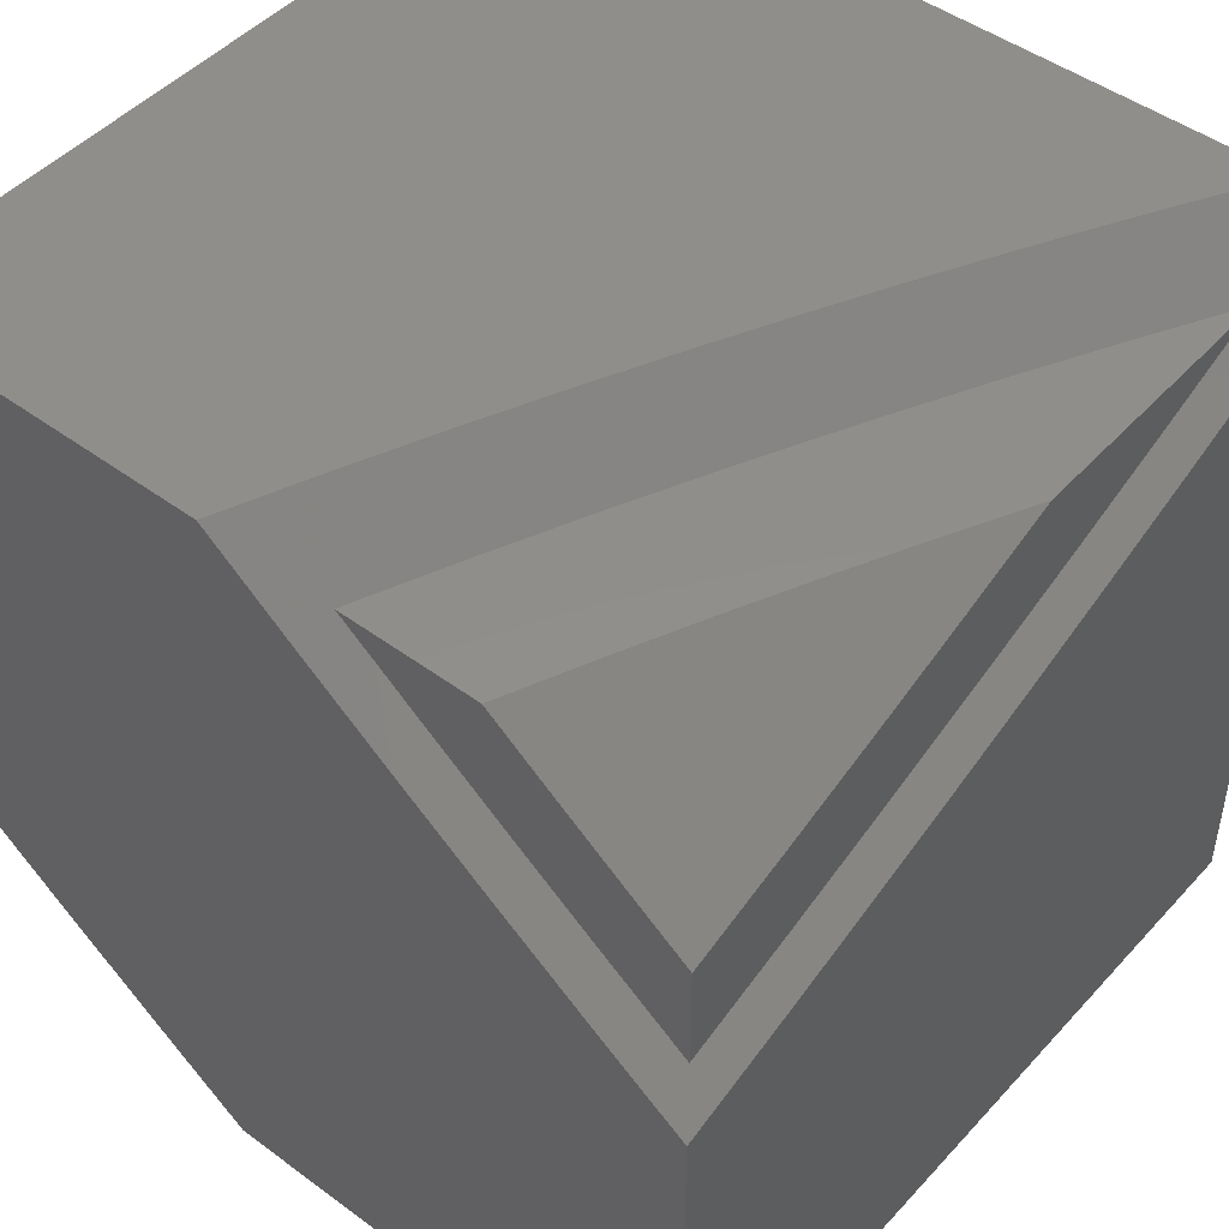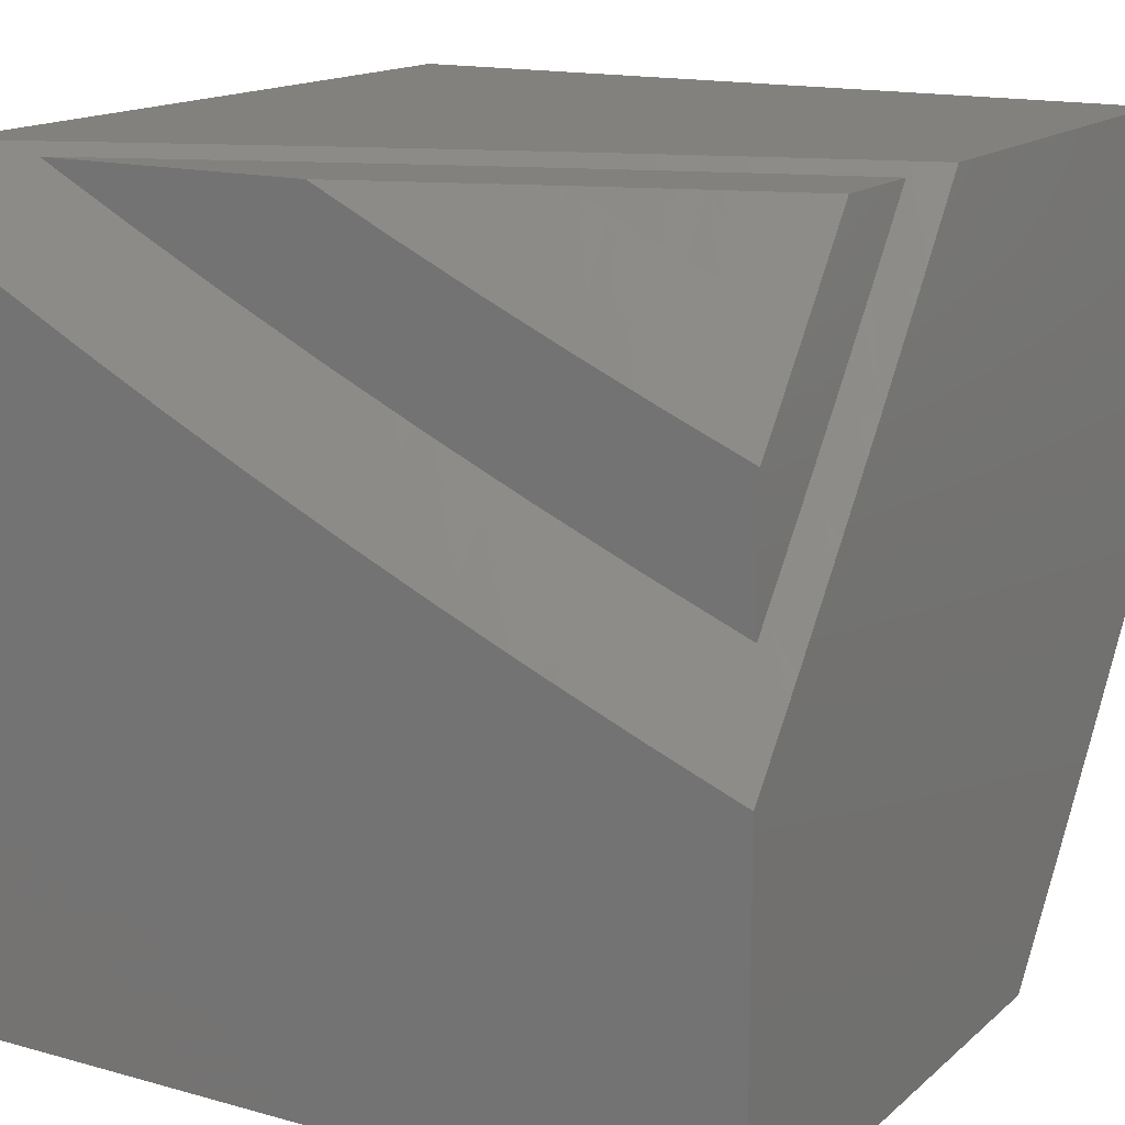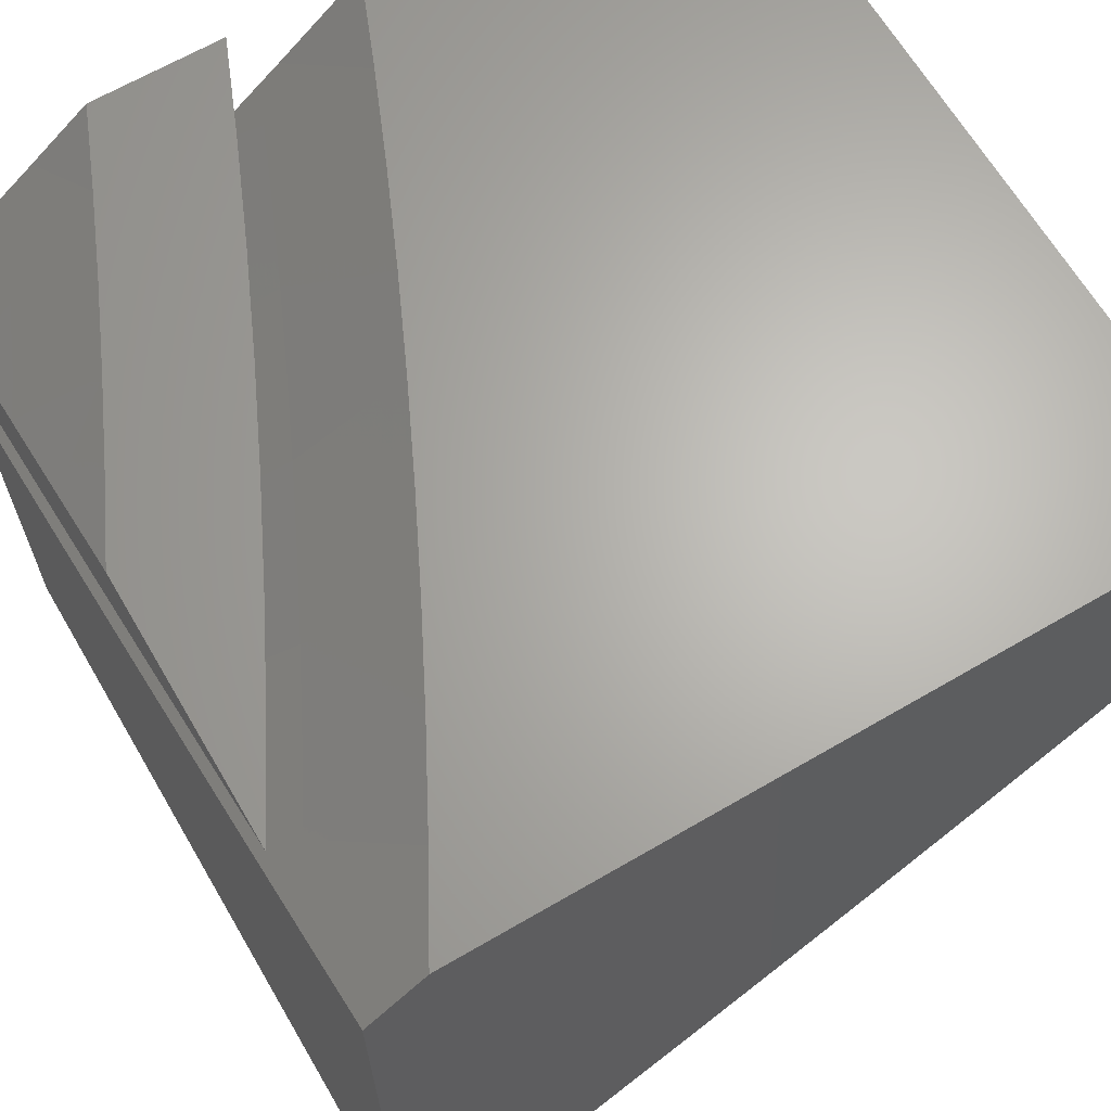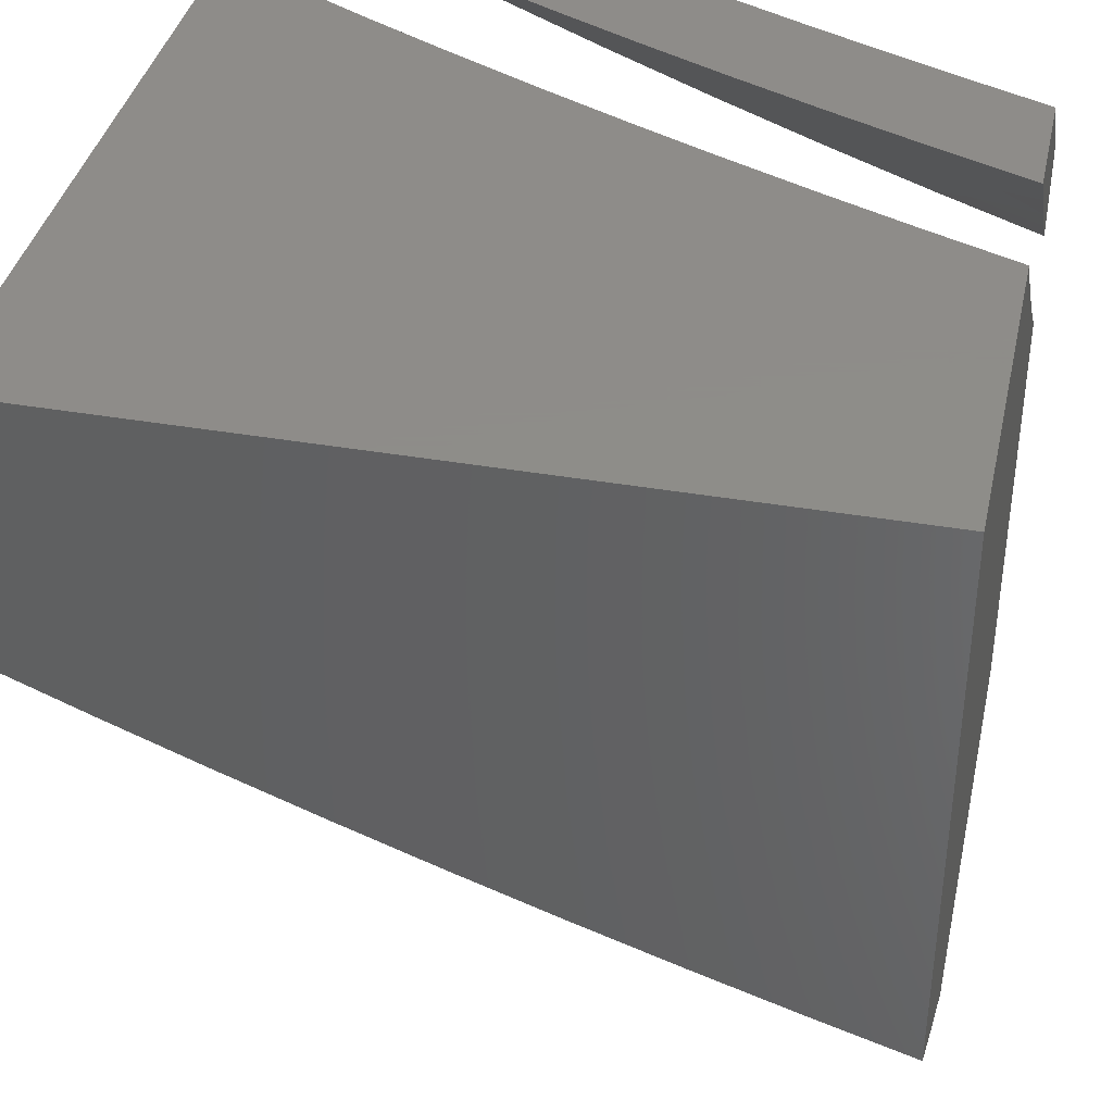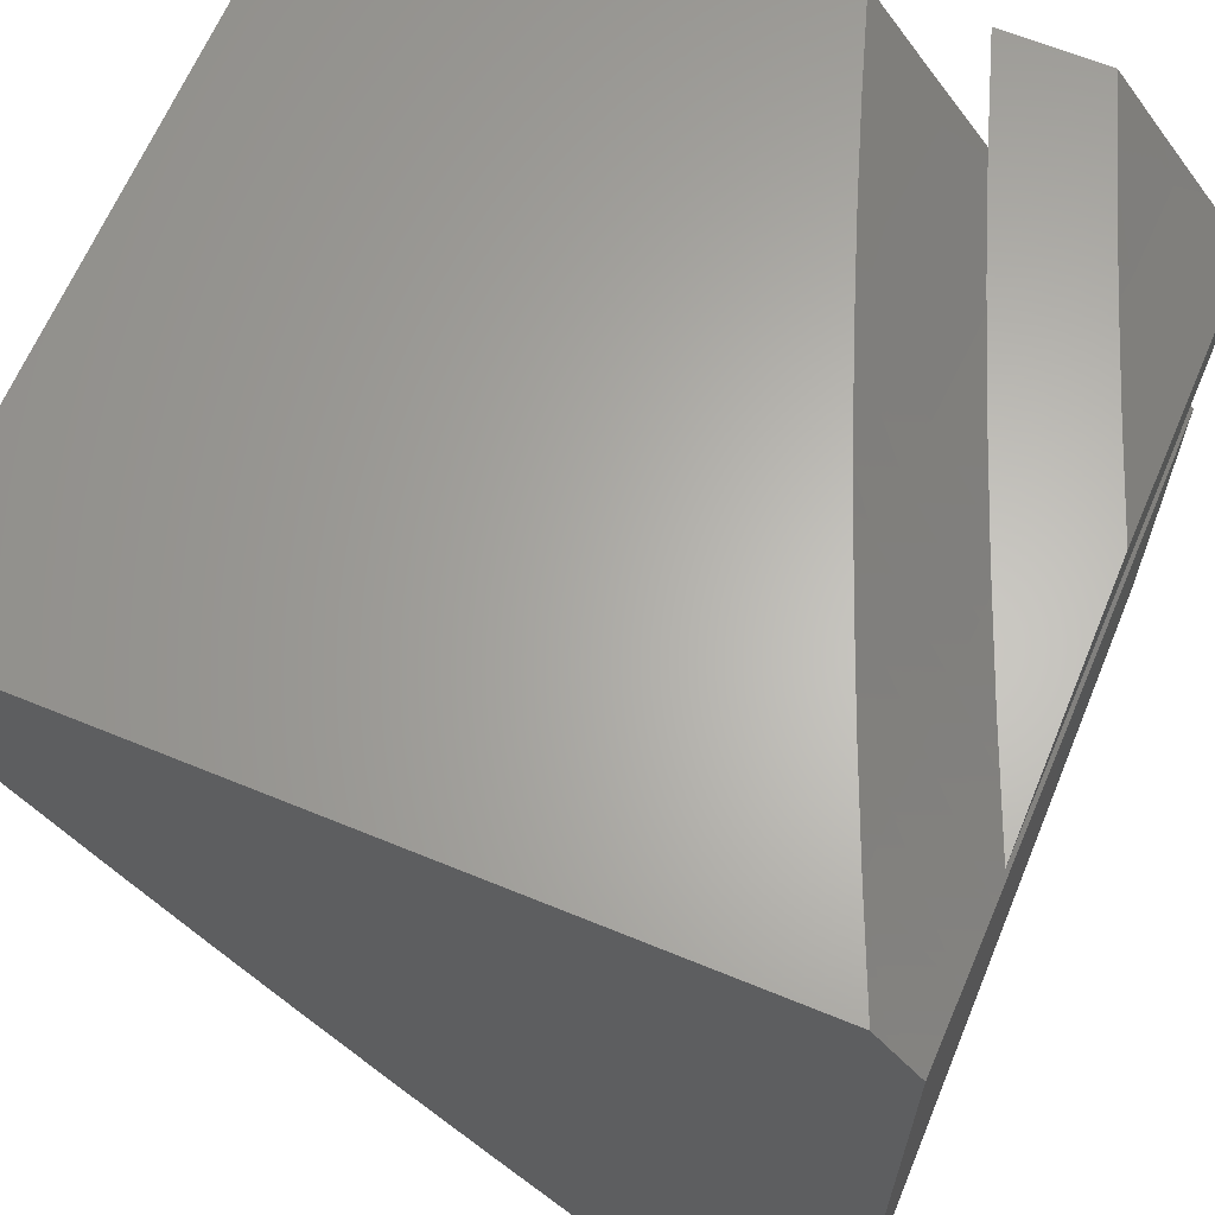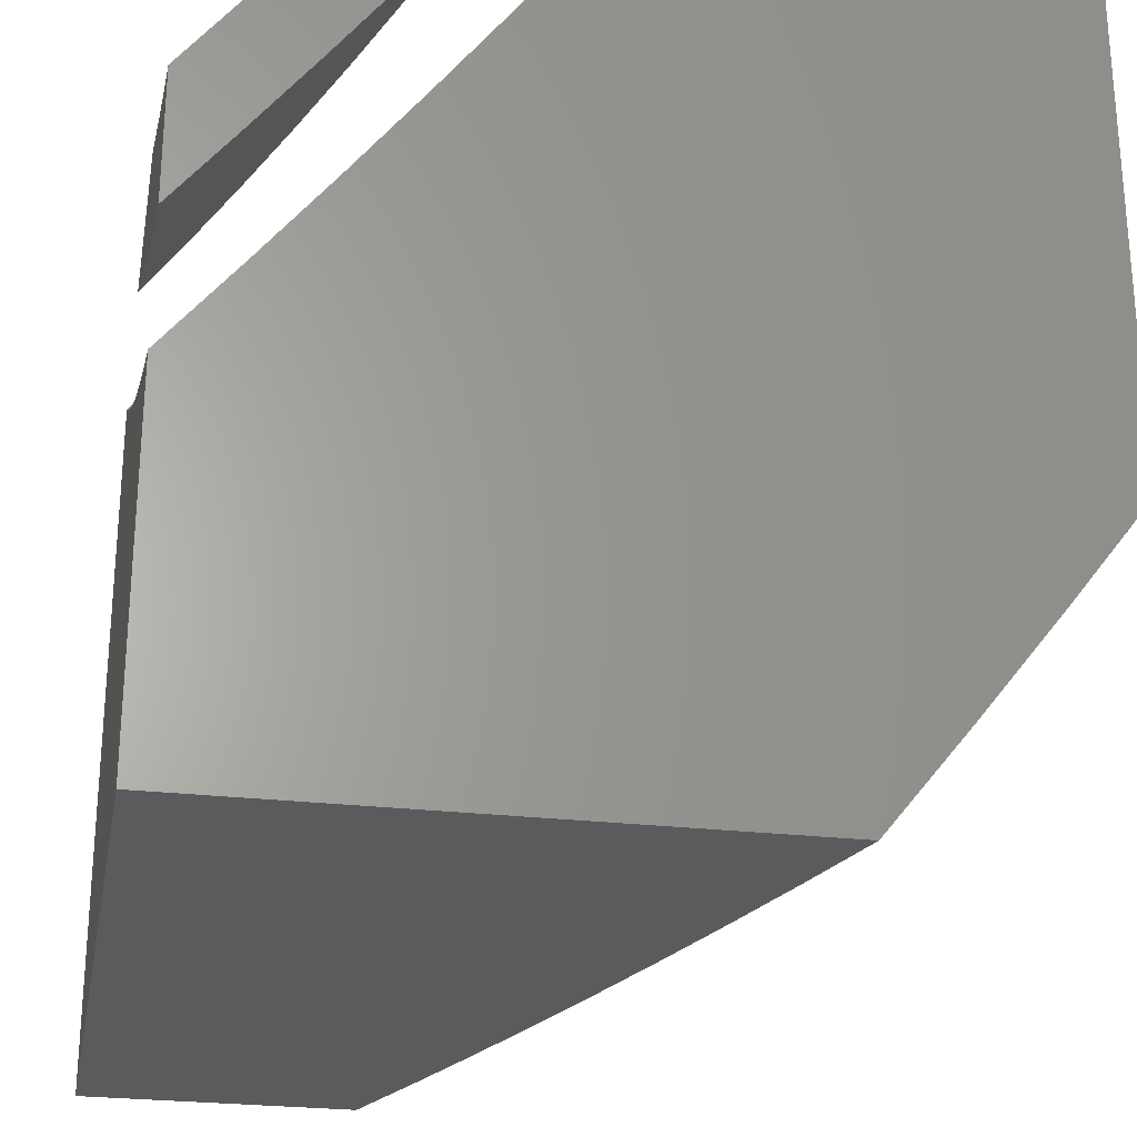
<metadata>
{"format":"stl","ext":"stl","renderer":"f3d","projection":"perspective","resolution":1024,"background":"white","views":[{"elev":47.3,"azim":129.8,"up":"+Z"},{"elev":15.3,"azim":30.5,"up":"+Y"},{"elev":65.5,"azim":-120.4,"up":"+Z"},{"elev":38.4,"azim":12.4,"up":"+Z"},{"elev":64.3,"azim":-67.5,"up":"+Y"},{"elev":-25.9,"azim":79.4,"up":"+Y"}]}
</metadata>
<code>
# stl→obj: 154 verts, 300 faces
v -3.491 -7 -9
v -3.394 -7.048 -9
v -3.369 -7 -9.046
v -3.297 -7.094 -9
v -3.247 -7 -9.09
v -3.205 -7.023 -9.087
v -3.124 -7 -9.133
v -3.124 -7.059 -9.087
v -3.042 -7.095 -9.087
v -3.1 -7.182 -9
v -3 -7.15 -9.058
v -3 -7.224 -9
v -3.198 -7.139 -9
v -3 -7.075 -9.116
v -3 -7 -9.174
v -3 -7.389 -9
v -3.12 -7.339 -9
v -3 -7.293 -9.077
v -3.047 -7.242 -9.102
v -3 -7.196 -9.153
v -3.091 -7.093 -9.203
v -3 -7.098 -9.229
v -3 -7 -9.303
v -3.139 -7 -9.257
v -3.181 -7.053 -9.203
v -3.27 -7.012 -9.203
v -3.23 -7.162 -9.102
v -3.32 -7.12 -9.102
v -3.357 -7.234 -9
v -3.475 -7.178 -9
v -3.139 -7.202 -9.102
v -3.239 -7.288 -9
v -3.591 -7.121 -9
v -3.5 -7.034 -9.102
v -3.41 -7.078 -9.102
v -3.277 -7 -9.21
v -3.707 -7.061 -9
v -3.686 -7 -9.055
v -3.55 -7 -9.109
v -3.414 -7 -9.16
v -3.821 -7 -9
v -3 -7.615 -10
v -3.114 -7.569 -10
v -3 -7 -10
v -3.228 -7.521 -10
v -3.34 -7.472 -10
v -3.452 -7.421 -10
v -3.564 -7.368 -10
v -3.674 -7.314 -10
v -3.783 -7.258 -10
v -4 -7 -10
v -3.892 -7.2 -10
v -4 -7.141 -10
v -3 -7.552 -9
v -3.114 -7.505 -9
v -3 -8 -9
v -3.228 -7.457 -9
v -4 -8 -9
v -3.34 -7.408 -9
v -3.452 -7.356 -9
v -3.564 -7.303 -9
v -3.674 -7.248 -9
v -3.784 -7.191 -9
v -3.892 -7.133 -9
v -4 -7.073 -9
v -4 -7.267 -9.91
v -4 -7 -9.056
v -4 -7.392 -9.817
v -4 -7.516 -9.724
v -4 -7.639 -9.629
v -4 -7.049 -9.019
v -4 -7.024 -9.038
v -4 -7.761 -9.532
v -4 -7.881 -9.434
v -4 -8 -9.334
v -3.877 -7 -9.109
v -3.754 -7 -9.16
v -3.63 -7 -9.209
v -3.505 -7 -9.257
v -3.38 -7 -9.303
v -3.254 -7 -9.347
v -3.127 -7 -9.39
v -3 -7 -9.431
v -3 -7.873 -9.8
v -3 -7.444 -9.089
v -3 -8 -9.698
v -3 -7.334 -9.176
v -3 -7.745 -9.901
v -3 -7.224 -9.263
v -3 -7.112 -9.347
v -3.877 -8 -9.385
v -3.754 -8 -9.435
v -3.629 -8 -9.483
v -3.505 -8 -9.529
v -3.379 -8 -9.574
v -3.253 -8 -9.617
v -3.127 -8 -9.658
v -3.79 -7.046 -9.11
v -3.699 -7.094 -9.11
v -3.608 -7.141 -9.11
v -3.516 -7.186 -9.11
v -3.424 -7.231 -9.11
v -3.37 -7.116 -9.219
v -3.278 -7.159 -9.219
v -3.225 -7.042 -9.326
v -3.134 -7.083 -9.326
v -3.043 -7.123 -9.326
v -3.094 -7.241 -9.219
v -3.143 -7.357 -9.11
v -3.049 -7.397 -9.11
v -3.331 -7.274 -9.11
v -3.186 -7.2 -9.219
v -3.237 -7.316 -9.11
v -3.461 -7.073 -9.219
v -3.551 -7.028 -9.219
v -3.111 -7.987 -9.674
v -3.065 -7.868 -9.785
v -3.018 -7.748 -9.893
v -3.116 -7.709 -9.893
v -3.213 -7.669 -9.893
v -3.31 -7.628 -9.893
v -3.406 -7.585 -9.893
v -3.502 -7.542 -9.893
v -3.597 -7.497 -9.893
v -3.556 -7.658 -9.785
v -3.653 -7.613 -9.785
v -3.61 -7.774 -9.674
v -3.708 -7.728 -9.674
v -3.663 -7.888 -9.563
v -3.762 -7.841 -9.563
v -3.816 -7.953 -9.449
v -3.916 -7.904 -9.449
v -3.212 -7.947 -9.674
v -3.312 -7.905 -9.674
v -3.412 -7.863 -9.674
v -3.462 -7.978 -9.563
v -3.511 -7.819 -9.674
v -3.562 -7.934 -9.563
v -3.959 -7.743 -9.563
v -3.861 -7.793 -9.563
v -3.902 -7.631 -9.674
v -3.805 -7.68 -9.674
v -3.844 -7.518 -9.785
v -3.749 -7.566 -9.785
v -3.785 -7.403 -9.893
v -3.691 -7.451 -9.893
v -3.998 -7.581 -9.674
v -3.939 -7.469 -9.785
v -3.879 -7.355 -9.893
v -3.971 -7.305 -9.893
v -3.164 -7.828 -9.785
v -3.263 -7.788 -9.785
v -3.361 -7.746 -9.785
v -3.459 -7.703 -9.785
f 1 2 3
f 3 2 4
f 3 4 5
f 5 4 6
f 5 6 7
f 7 6 8
f 7 8 9
f 9 8 10
f 9 10 11
f 11 10 12
f 4 13 6
f 6 13 8
f 13 10 8
f 11 14 9
f 9 14 15
f 9 15 7
f 16 17 18
f 18 17 19
f 18 19 20
f 20 19 21
f 20 21 22
f 22 21 23
f 23 21 24
f 24 21 25
f 24 25 26
f 26 25 27
f 26 27 28
f 28 27 29
f 28 29 30
f 19 17 31
f 31 17 32
f 31 32 27
f 27 32 29
f 33 34 30
f 30 34 35
f 30 35 28
f 28 35 36
f 28 36 26
f 26 36 24
f 37 38 33
f 33 38 39
f 33 39 34
f 34 39 40
f 34 40 35
f 35 40 36
f 37 41 38
f 25 21 31
f 31 21 19
f 27 25 31
f 23 15 22
f 22 15 14
f 22 14 20
f 20 14 11
f 20 11 18
f 18 11 12
f 18 12 16
f 10 32 12
f 12 32 17
f 12 17 16
f 32 10 29
f 29 10 13
f 29 13 30
f 30 13 4
f 30 4 2
f 30 2 33
f 33 2 1
f 33 1 37
f 37 1 41
f 3 39 1
f 1 39 38
f 1 38 41
f 3 5 39
f 39 5 40
f 40 5 7
f 40 7 36
f 36 7 15
f 36 15 24
f 24 15 23
f 42 43 44
f 44 43 45
f 44 45 46
f 46 47 44
f 44 47 48
f 44 48 49
f 49 50 44
f 44 50 51
f 51 50 52
f 51 52 53
f 54 55 56
f 56 55 57
f 56 57 58
f 58 57 59
f 58 59 60
f 60 61 58
f 58 61 62
f 58 62 63
f 63 64 58
f 58 64 65
f 53 66 51
f 51 66 67
f 67 66 68
f 67 68 69
f 70 71 69
f 69 71 72
f 69 72 67
f 71 70 65
f 65 70 73
f 65 73 74
f 75 58 74
f 74 58 65
f 67 76 51
f 51 76 77
f 51 77 78
f 78 79 51
f 51 79 80
f 51 80 81
f 51 81 44
f 44 81 82
f 44 82 83
f 84 85 86
f 86 85 54
f 86 54 56
f 85 84 87
f 87 84 88
f 87 88 89
f 89 88 42
f 89 42 90
f 90 42 83
f 83 42 44
f 75 91 58
f 58 91 92
f 58 92 56
f 56 92 93
f 56 93 94
f 94 95 56
f 56 95 96
f 56 96 97
f 97 86 56
f 65 64 71
f 71 64 76
f 71 76 72
f 72 76 67
f 76 64 98
f 98 64 63
f 98 63 99
f 99 63 62
f 99 62 100
f 100 62 61
f 100 61 101
f 101 61 102
f 101 102 103
f 103 102 104
f 103 104 105
f 105 104 106
f 105 106 82
f 82 106 83
f 83 106 107
f 83 107 90
f 90 107 89
f 89 107 108
f 89 108 87
f 87 108 109
f 87 109 110
f 110 109 55
f 110 55 85
f 85 55 54
f 61 60 102
f 102 60 111
f 102 111 104
f 104 111 112
f 104 112 106
f 106 112 107
f 60 59 111
f 111 59 113
f 111 113 112
f 112 113 108
f 112 108 107
f 59 57 113
f 113 57 109
f 113 109 108
f 57 55 109
f 85 87 110
f 82 81 105
f 105 81 80
f 105 80 103
f 103 80 114
f 103 114 101
f 101 114 100
f 80 79 114
f 114 79 115
f 114 115 100
f 100 115 78
f 100 78 99
f 99 78 77
f 99 77 98
f 98 77 76
f 79 78 115
f 97 116 86
f 86 116 117
f 86 117 84
f 84 117 118
f 84 118 88
f 88 118 42
f 42 118 119
f 42 119 43
f 43 119 120
f 43 120 45
f 45 120 121
f 45 121 46
f 46 121 122
f 46 122 47
f 47 122 123
f 47 123 124
f 124 123 125
f 124 125 126
f 126 125 127
f 126 127 128
f 128 127 129
f 128 129 130
f 130 129 92
f 130 92 131
f 131 92 91
f 131 91 132
f 132 91 75
f 132 75 74
f 116 97 133
f 133 97 96
f 133 96 134
f 134 96 95
f 134 95 135
f 135 95 136
f 135 136 137
f 137 136 138
f 137 138 127
f 127 138 129
f 95 94 136
f 136 94 138
f 94 93 138
f 138 93 129
f 93 92 129
f 74 73 132
f 132 73 139
f 132 139 140
f 140 139 141
f 140 141 142
f 142 141 143
f 142 143 144
f 144 143 145
f 144 145 146
f 146 145 49
f 146 49 48
f 73 70 139
f 139 70 141
f 141 70 147
f 147 70 69
f 147 69 148
f 148 69 68
f 148 68 149
f 149 68 150
f 149 150 52
f 52 150 66
f 52 66 53
f 68 66 150
f 52 50 149
f 149 50 145
f 149 145 143
f 50 49 145
f 146 48 124
f 124 48 47
f 119 118 117
f 117 116 151
f 151 116 133
f 151 133 152
f 152 133 134
f 152 134 153
f 153 134 135
f 153 135 154
f 154 135 137
f 154 137 125
f 125 137 127
f 120 119 151
f 151 119 117
f 120 151 152
f 121 120 152
f 121 152 153
f 122 121 153
f 122 153 154
f 123 122 154
f 123 154 125
f 132 140 131
f 131 140 130
f 140 142 130
f 130 142 128
f 146 124 126
f 142 144 128
f 128 144 126
f 144 146 126
f 147 148 141
f 141 148 143
f 148 149 143

</code>
